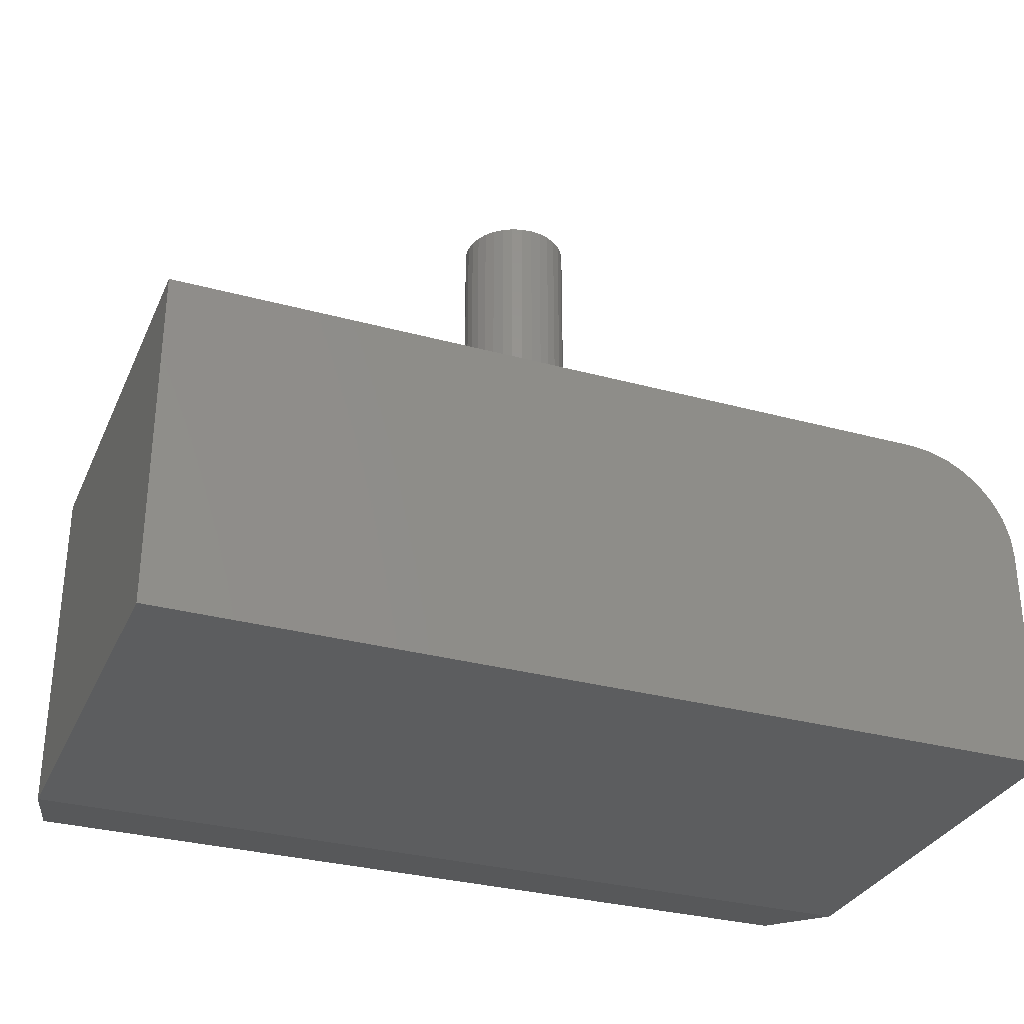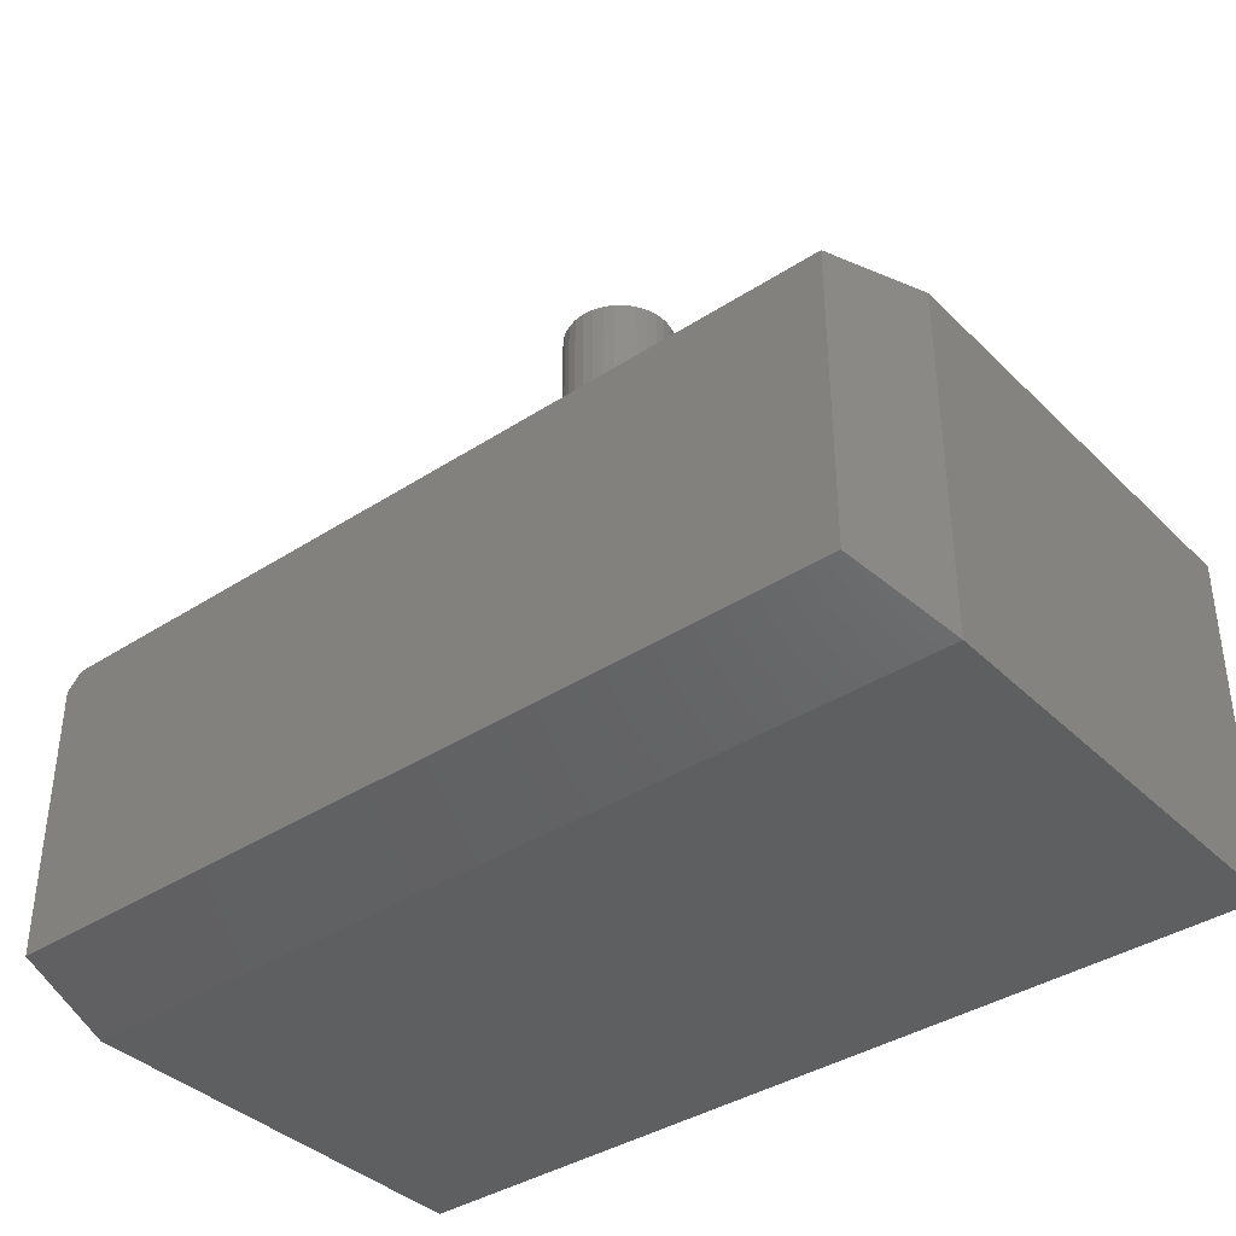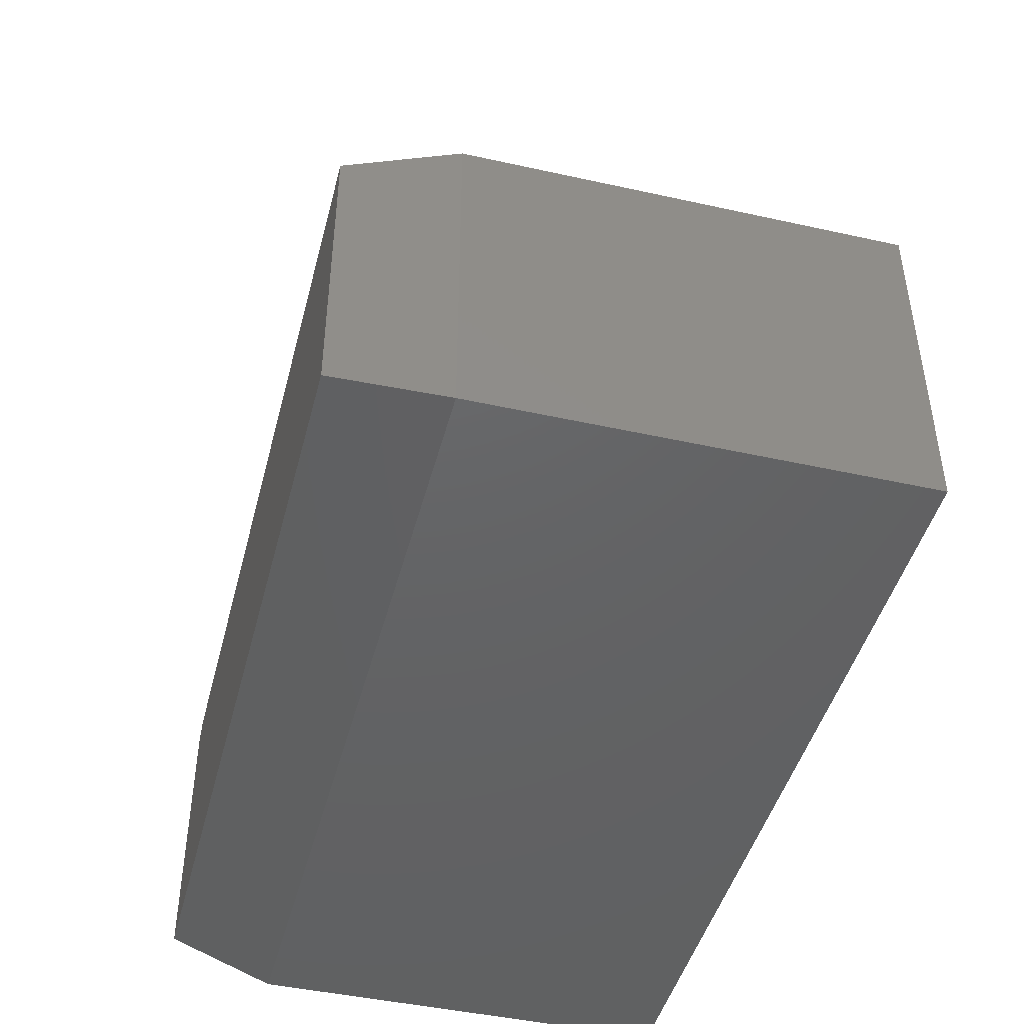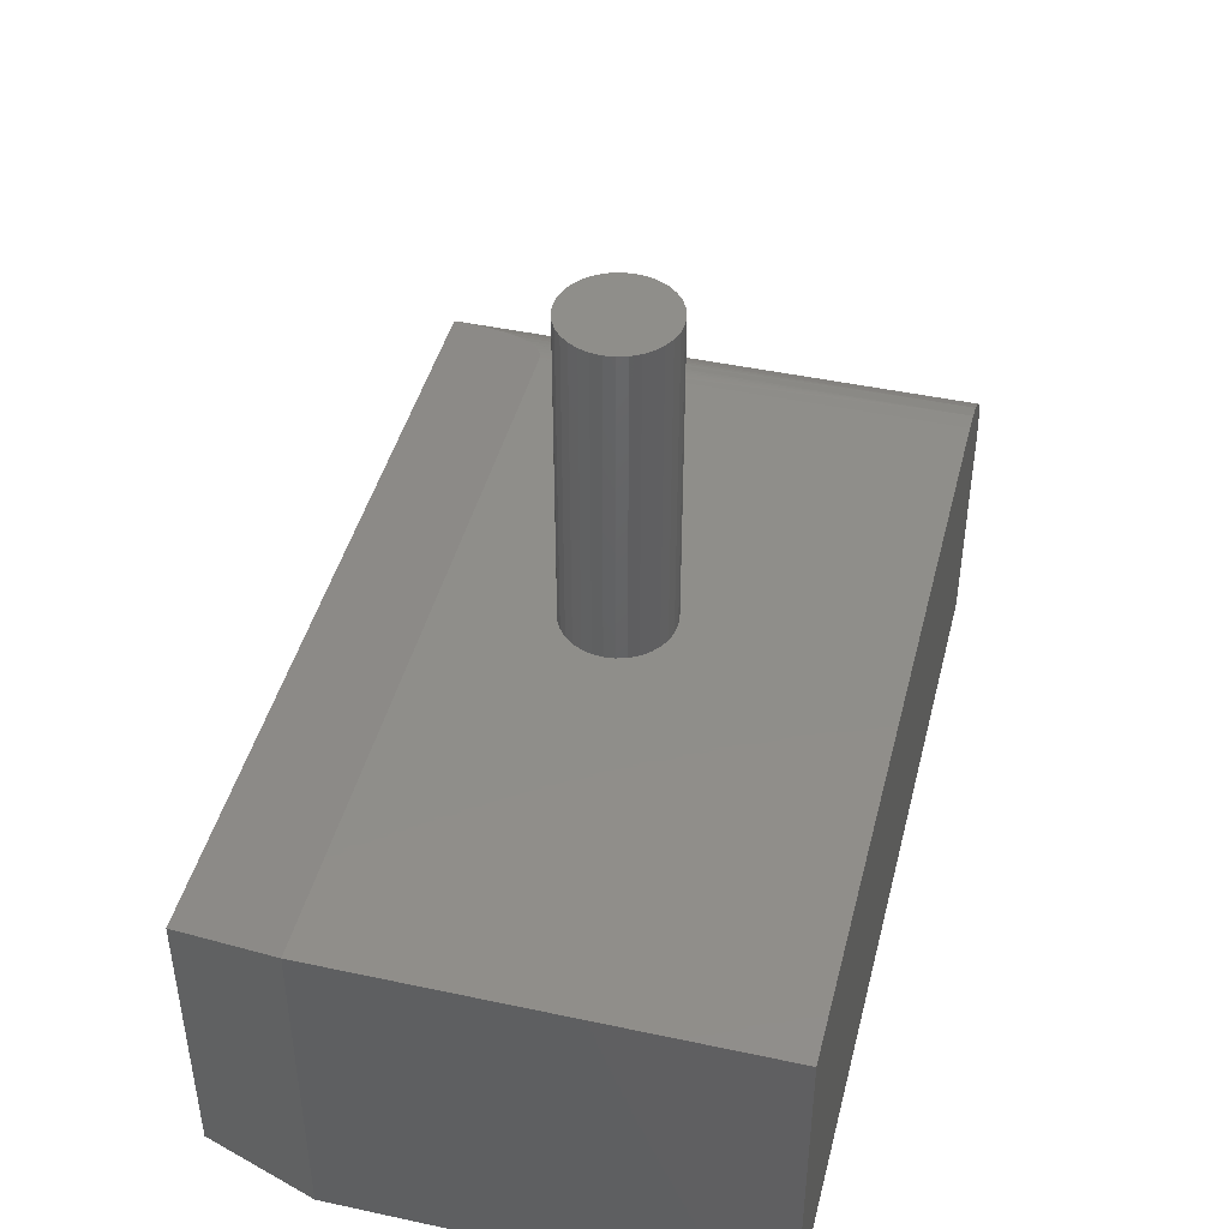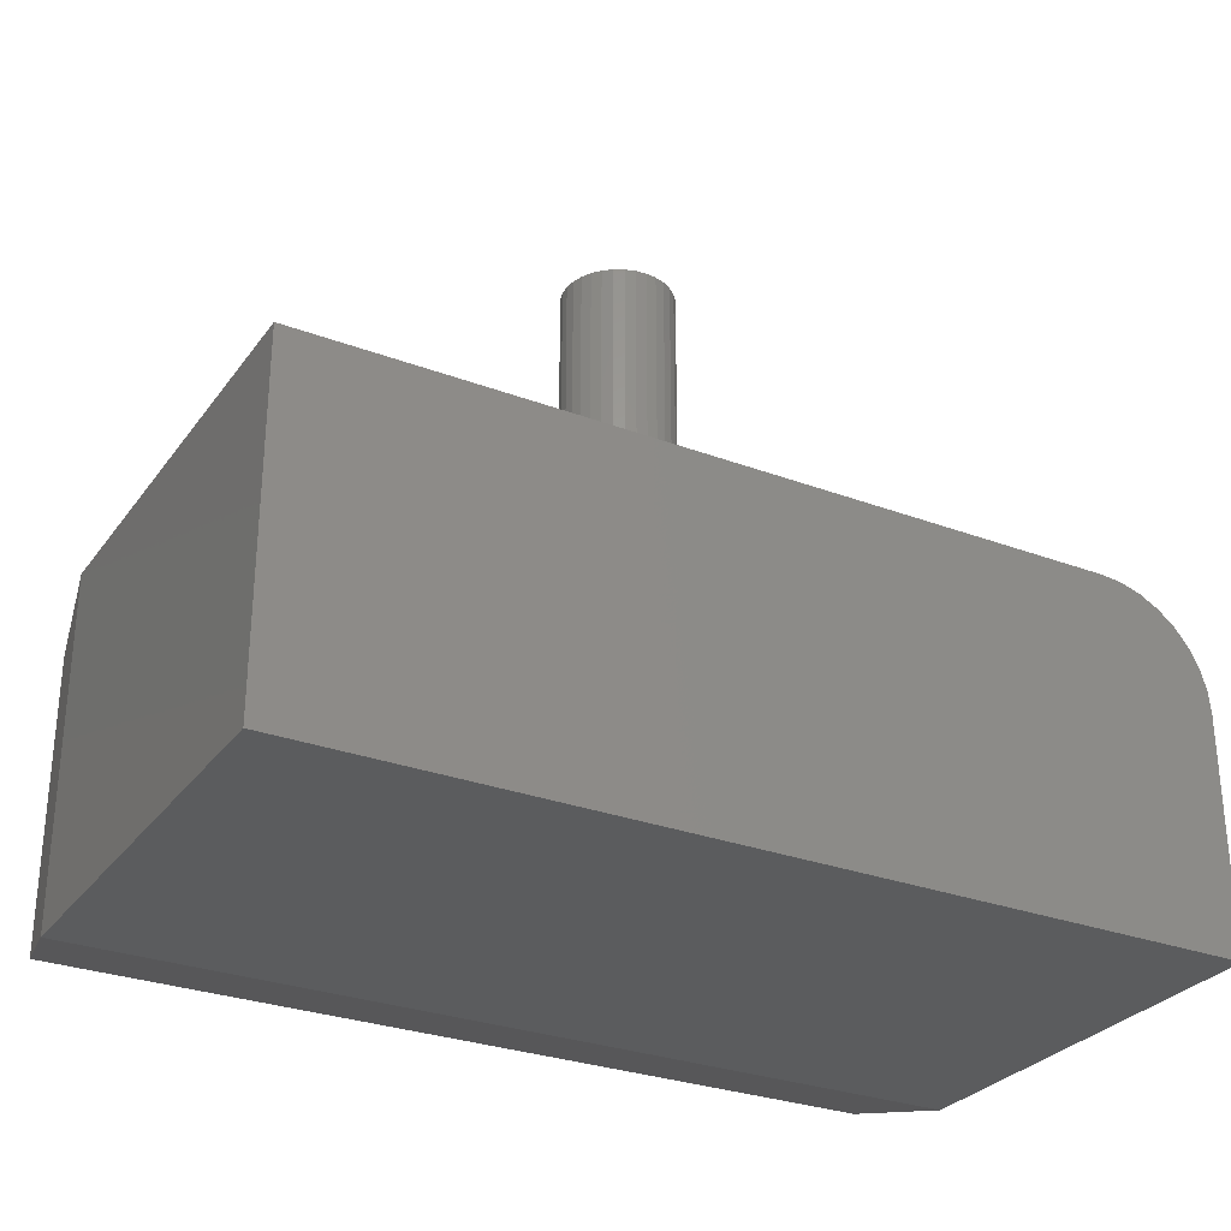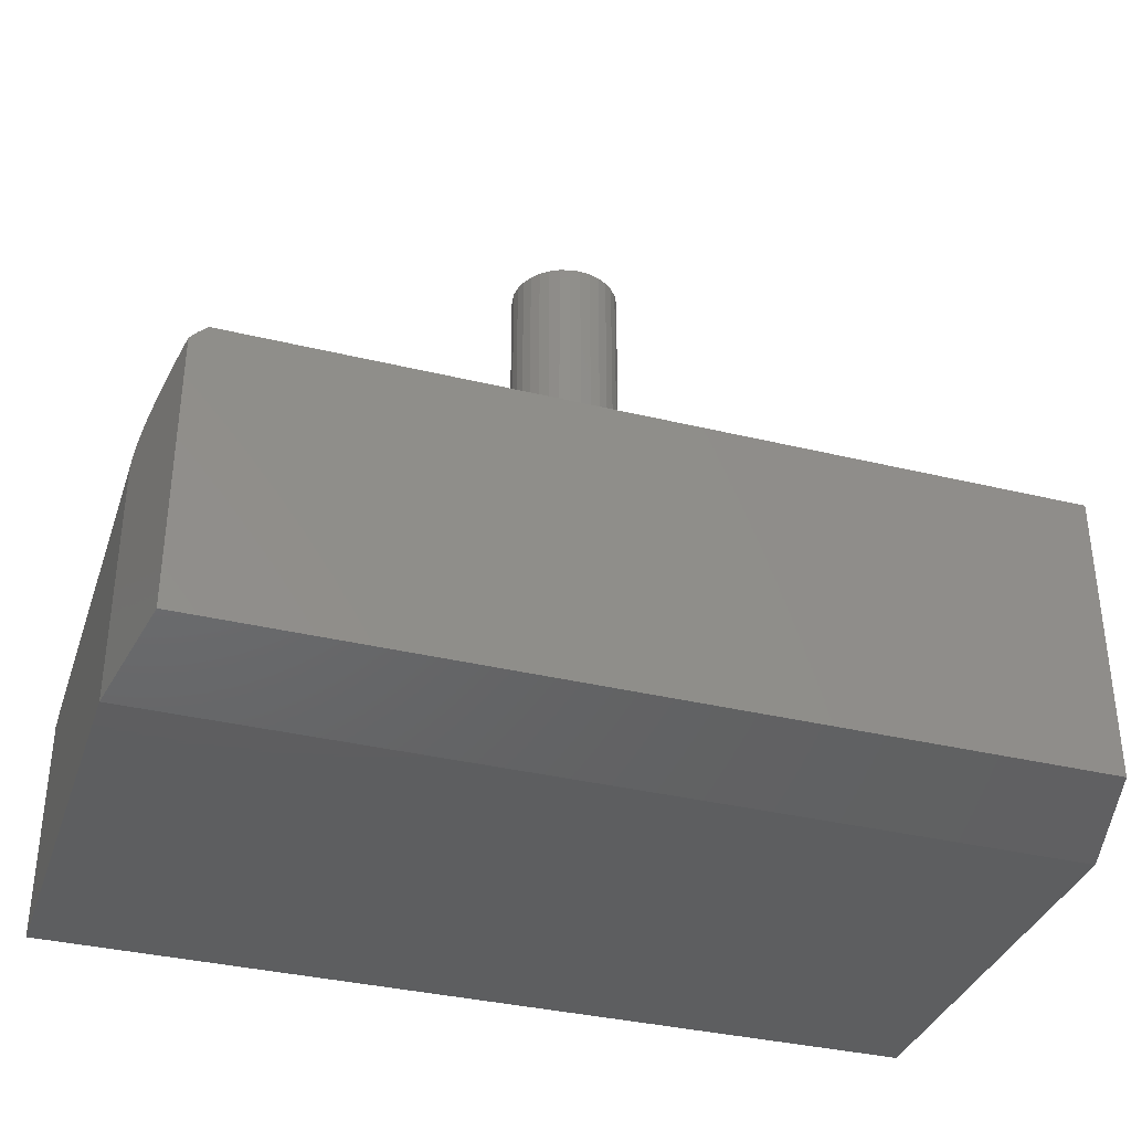
<metadata>
{"format":"stl","ext":"stl","renderer":"f3d","projection":"perspective","resolution":1024,"background":"white","views":[{"elev":-31.3,"azim":-21.2,"up":"+Z"},{"elev":-38.3,"azim":-140.6,"up":"+Z"},{"elev":-45.2,"azim":-104.4,"up":"+Z"},{"elev":44.3,"azim":-75.9,"up":"+Z"},{"elev":-29.1,"azim":-29.1,"up":"+Z"},{"elev":-35.5,"azim":162.2,"up":"+Z"}]}
</metadata>
<code>
# stl→obj: 107 verts, 210 faces
v -0.75 0.007812 0.2188
v -0.25 0.007812 0.2188
v -0.4645 0.1442 0.2188
v -0.4714 0.1448 0.2188
v -0.4781 0.1469 0.2188
v -0.4842 0.1501 0.2188
v -0.4896 0.1546 0.2188
v -0.494 0.16 0.2188
v -0.75 0.2857 0.2188
v -0.4973 0.1661 0.2188
v -0.4993 0.1728 0.2188
v -0.5 0.1797 0.2188
v -0.4993 0.1866 0.2188
v -0.4973 0.1933 0.2188
v -0.494 0.1994 0.2188
v -0.4896 0.2048 0.2188
v -0.4842 0.2092 0.2188
v -0.4781 0.2125 0.2188
v -0.4714 0.2145 0.2188
v -0.4645 0.2152 0.2188
v -0.25 0.2857 0.2188
v -0.4349 0.16 0.2188
v -0.4394 0.1546 0.2188
v -0.4447 0.1501 0.2188
v -0.4509 0.1469 0.2188
v -0.4575 0.1448 0.2188
v -0.4575 0.2145 0.2188
v -0.4509 0.2125 0.2188
v -0.4447 0.2092 0.2188
v -0.4394 0.2048 0.2188
v -0.4349 0.1994 0.2188
v -0.4317 0.1933 0.2188
v -0.4296 0.1866 0.2188
v -0.4289 0.1797 0.2188
v -0.4296 0.1728 0.2188
v -0.4317 0.1661 0.2188
v -0.4289 0.1797 0.4375
v -0.4296 0.1728 0.4375
v -0.4317 0.1661 0.4375
v -0.4349 0.16 0.4375
v -0.4394 0.1546 0.4375
v -0.4447 0.1501 0.4375
v -0.4509 0.1469 0.4375
v -0.4575 0.1448 0.4375
v -0.4645 0.1442 0.4375
v -0.4714 0.1448 0.4375
v -0.4781 0.1469 0.4375
v -0.4842 0.1501 0.4375
v -0.4896 0.1546 0.4375
v -0.494 0.16 0.4375
v -0.4973 0.1661 0.4375
v -0.4993 0.1728 0.4375
v -0.5 0.1797 0.4375
v -0.4993 0.1866 0.4375
v -0.4973 0.1933 0.4375
v -0.494 0.1994 0.4375
v -0.4896 0.2048 0.4375
v -0.4842 0.2092 0.4375
v -0.4781 0.2125 0.4375
v -0.4714 0.2145 0.4375
v -0.4645 0.2152 0.4375
v -0.4575 0.2145 0.4375
v -0.4509 0.2125 0.4375
v -0.4447 0.2092 0.4375
v -0.4394 0.2048 0.4375
v -0.4349 0.1994 0.4375
v -0.4317 0.1933 0.4375
v -0.4296 0.1866 0.4375
v -0.1953 0.356 0.1926
v -0.1915 0.007812 0.1875
v -0.192 0.3413 0.1882
v -0.2003 0.356 0.1982
v -0.1797 0.007812 0.1484
v -0.1797 0.2857 0.1484
v -0.1797 0.2858 0.1509
v -0.185 0.007812 0.1753
v -0.1816 0.2943 0.1647
v -0.1826 0.2989 0.1686
v -0.1843 0.3064 0.1734
v -0.1868 0.3176 0.1792
v -0.2003 0.007812 0.1982
v -0.2102 0.3413 0.2064
v -0.2192 0.3176 0.2117
v -0.2109 0.007812 0.2069
v -0.2231 0.007812 0.2134
v -0.225 0.3064 0.2142
v -0.2299 0.2989 0.2158
v -0.2337 0.2943 0.2168
v -0.2058 0.356 0.2031
v -0.181 0.007812 0.1622
v -0.1799 0.2865 0.1533
v -0.18 0.2871 0.1552
v -0.1802 0.288 0.157
v -0.1807 0.2902 0.1603
v -0.2363 0.007812 0.2174
v -0.2381 0.2902 0.2177
v -0.2414 0.288 0.2182
v -0.2432 0.2871 0.2184
v -0.2451 0.2865 0.2186
v -0.2475 0.2858 0.2187
v -0.1953 0.356 0.01562
v -0.1797 0.2857 -1.388e-17
v -0.7344 0.356 0.2031
v -0.7344 0.356 0.01562
v -0.1797 0.007812 0
v -0.75 0.007812 0
v -0.75 0.2857 0
f 1 2 3
f 1 3 4
f 1 4 5
f 1 5 6
f 1 6 7
f 1 7 8
f 9 1 8
f 9 8 10
f 9 10 11
f 9 11 12
f 9 12 13
f 9 13 14
f 9 14 15
f 9 15 16
f 9 16 17
f 9 17 18
f 9 18 19
f 9 19 20
f 9 20 21
f 2 22 23
f 2 23 24
f 2 24 25
f 2 25 26
f 2 26 3
f 21 20 27
f 21 27 28
f 21 28 29
f 21 29 30
f 21 30 31
f 21 31 32
f 21 32 33
f 21 33 34
f 21 34 35
f 21 35 36
f 21 36 22
f 21 22 2
f 34 37 35
f 35 37 38
f 35 38 36
f 36 38 39
f 36 39 22
f 22 39 40
f 22 40 23
f 23 40 41
f 23 41 24
f 24 41 42
f 24 42 25
f 25 42 43
f 25 43 26
f 26 43 44
f 26 44 3
f 3 44 45
f 3 45 4
f 4 45 46
f 4 46 5
f 5 46 47
f 5 47 6
f 6 47 48
f 6 48 7
f 7 48 49
f 7 49 8
f 8 49 50
f 8 50 10
f 10 50 51
f 10 51 11
f 11 51 52
f 11 52 12
f 12 52 53
f 12 53 13
f 13 53 54
f 13 54 14
f 14 54 55
f 14 55 15
f 15 55 56
f 15 56 16
f 16 56 57
f 16 57 17
f 17 57 58
f 17 58 18
f 18 58 59
f 18 59 19
f 19 59 60
f 19 60 20
f 20 60 61
f 20 61 27
f 27 61 62
f 27 62 28
f 28 62 63
f 28 63 29
f 29 63 64
f 29 64 30
f 30 64 65
f 30 65 31
f 31 65 66
f 31 66 32
f 32 66 67
f 32 67 33
f 33 67 68
f 33 68 34
f 34 68 37
f 61 60 59
f 62 61 59
f 62 59 63
f 63 59 58
f 63 58 64
f 64 58 57
f 64 57 65
f 65 57 56
f 65 56 66
f 66 56 55
f 66 55 67
f 67 55 54
f 67 54 68
f 38 51 39
f 39 51 50
f 39 50 40
f 40 50 49
f 40 49 41
f 41 49 48
f 41 48 42
f 42 48 47
f 42 47 43
f 43 47 46
f 43 46 45
f 43 45 44
f 68 54 37
f 37 54 53
f 37 53 38
f 38 53 52
f 38 52 51
f 69 70 71
f 69 72 70
f 73 74 75
f 76 77 78
f 76 78 79
f 76 79 80
f 76 80 70
f 71 70 80
f 70 72 81
f 82 83 84
f 84 83 85
f 83 86 85
f 85 86 87
f 85 87 88
f 89 82 84
f 89 84 81
f 89 81 72
f 90 73 75
f 90 75 91
f 90 91 92
f 90 92 93
f 90 93 94
f 90 94 77
f 90 77 76
f 95 85 88
f 95 88 96
f 95 96 97
f 95 97 98
f 95 98 99
f 95 99 100
f 95 100 21
f 95 21 2
f 80 93 71
f 93 69 71
f 80 94 93
f 79 94 80
f 77 94 79
f 78 77 79
f 101 69 93
f 101 93 92
f 101 92 91
f 101 91 75
f 101 75 74
f 101 74 102
f 86 83 82
f 98 97 100
f 99 98 100
f 89 21 100
f 89 100 97
f 89 97 96
f 89 96 88
f 89 88 87
f 89 87 86
f 89 86 82
f 9 21 103
f 103 21 89
f 101 104 103
f 101 103 89
f 101 89 72
f 101 72 69
f 73 105 74
f 74 105 102
f 105 73 90
f 105 90 76
f 105 76 70
f 105 70 81
f 105 81 84
f 105 84 85
f 105 85 95
f 105 95 2
f 105 2 1
f 105 1 106
f 106 107 105
f 105 107 102
f 9 107 1
f 1 107 106
f 107 104 102
f 102 104 101
f 107 9 104
f 104 9 103

</code>
